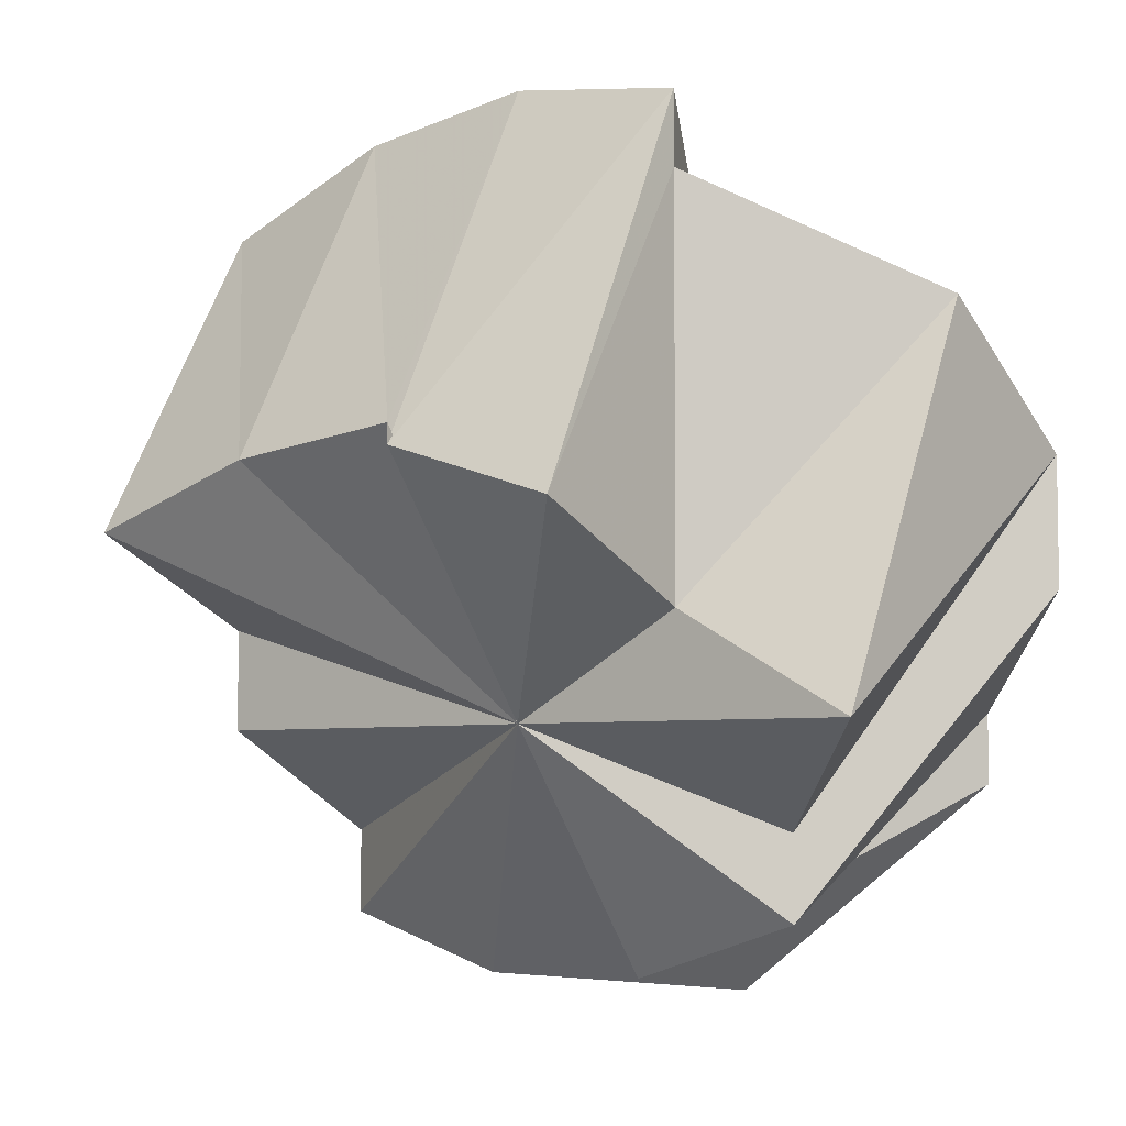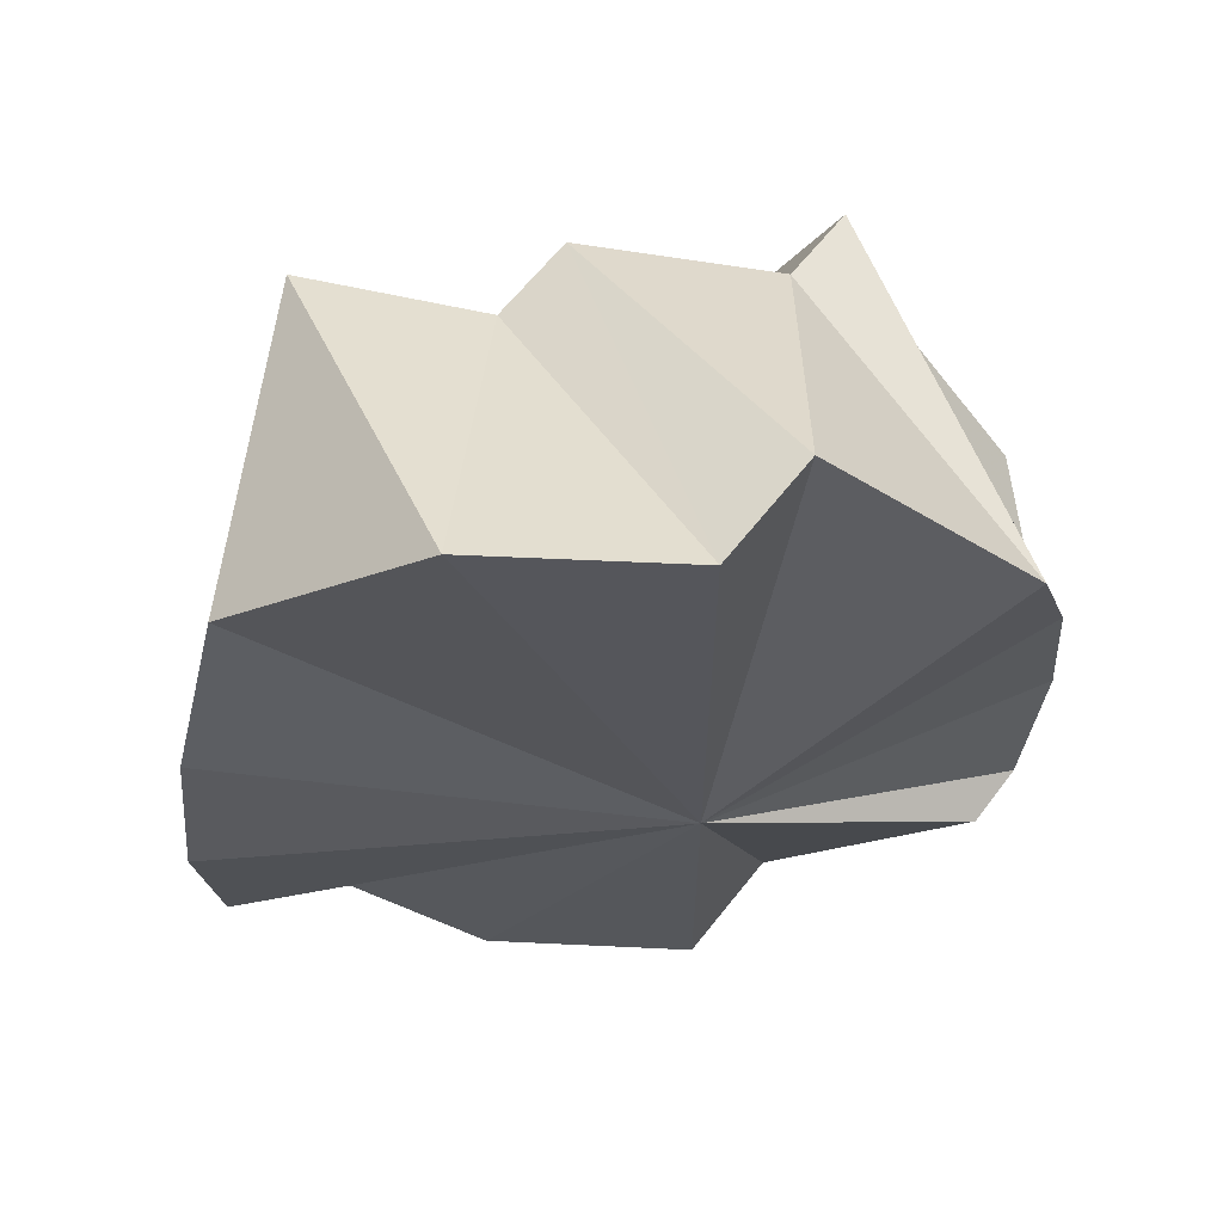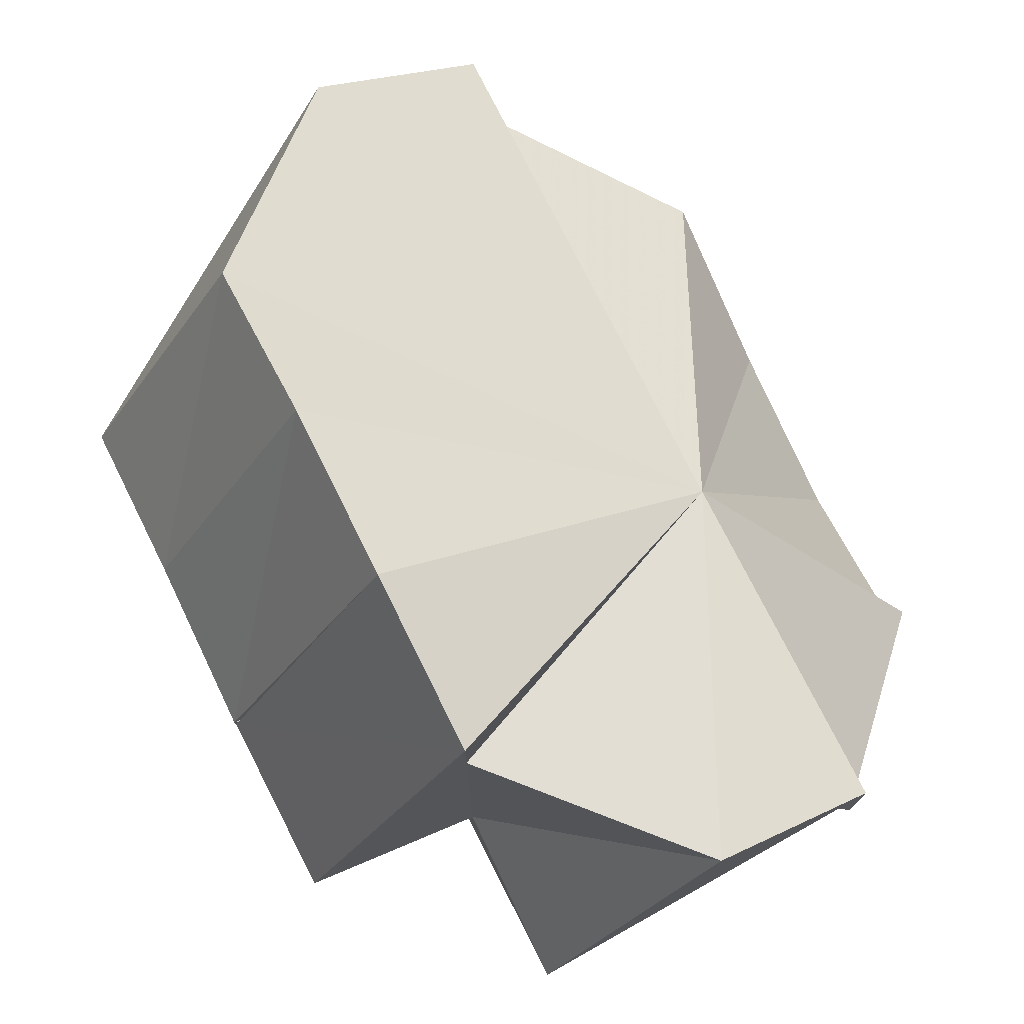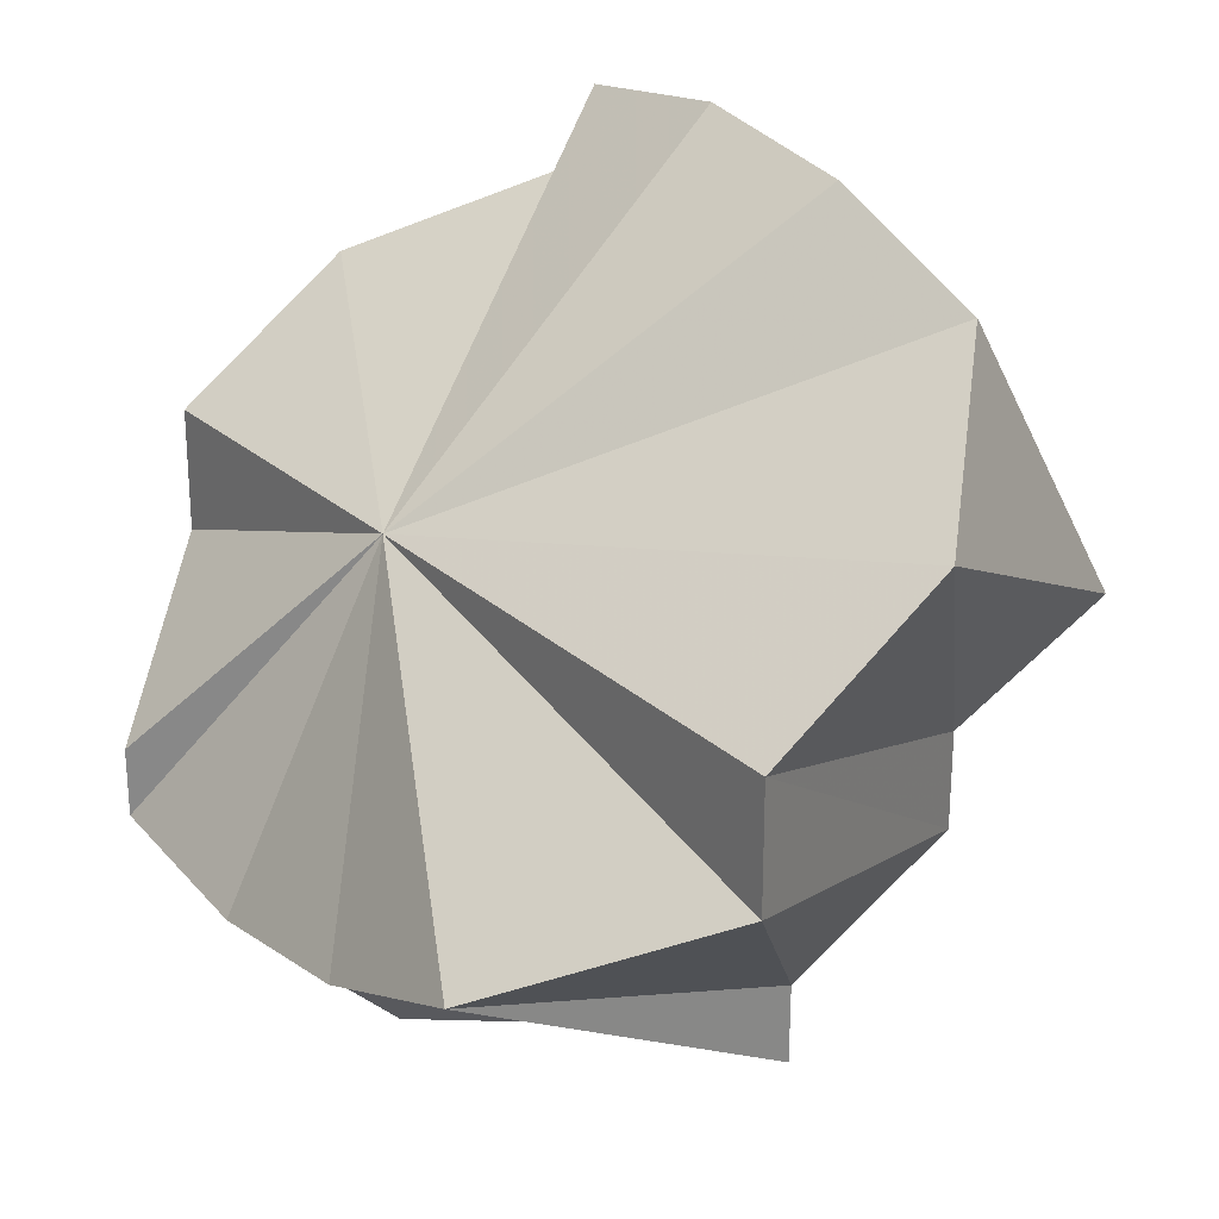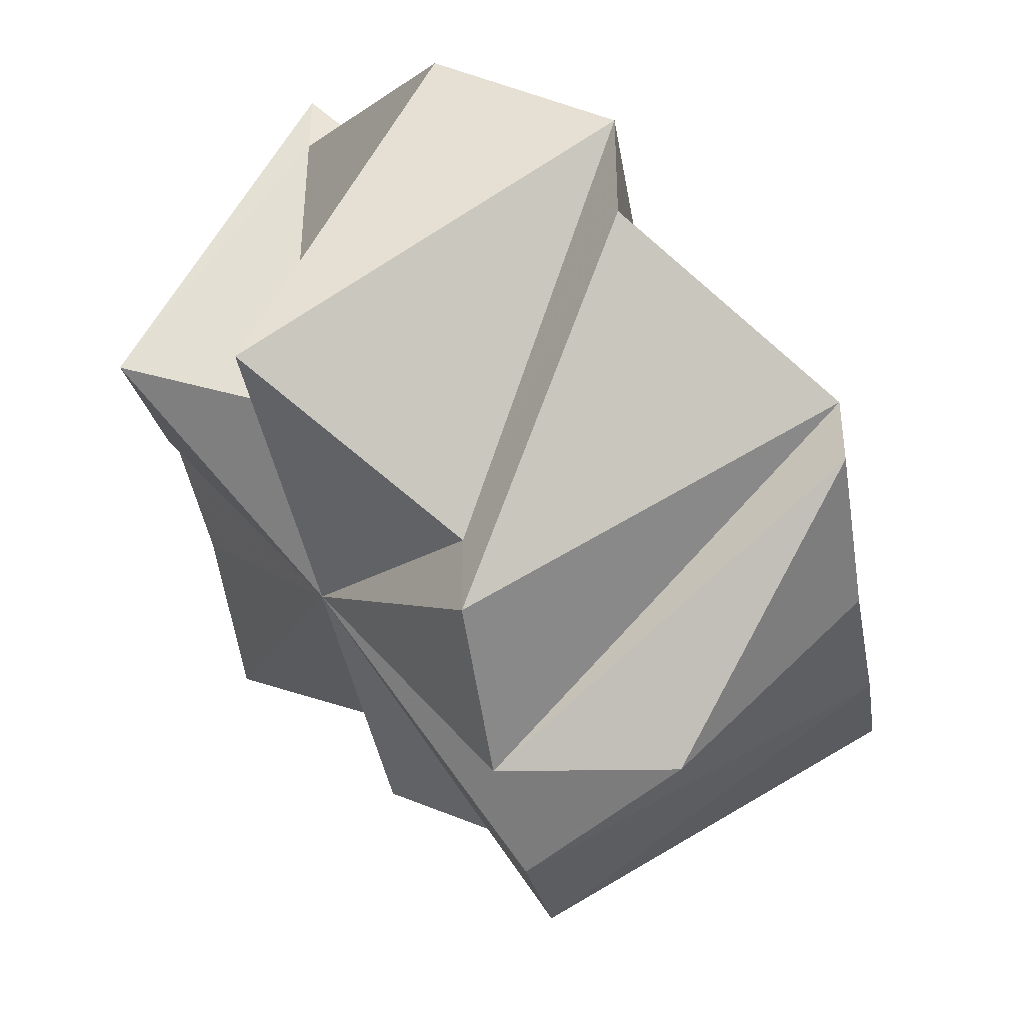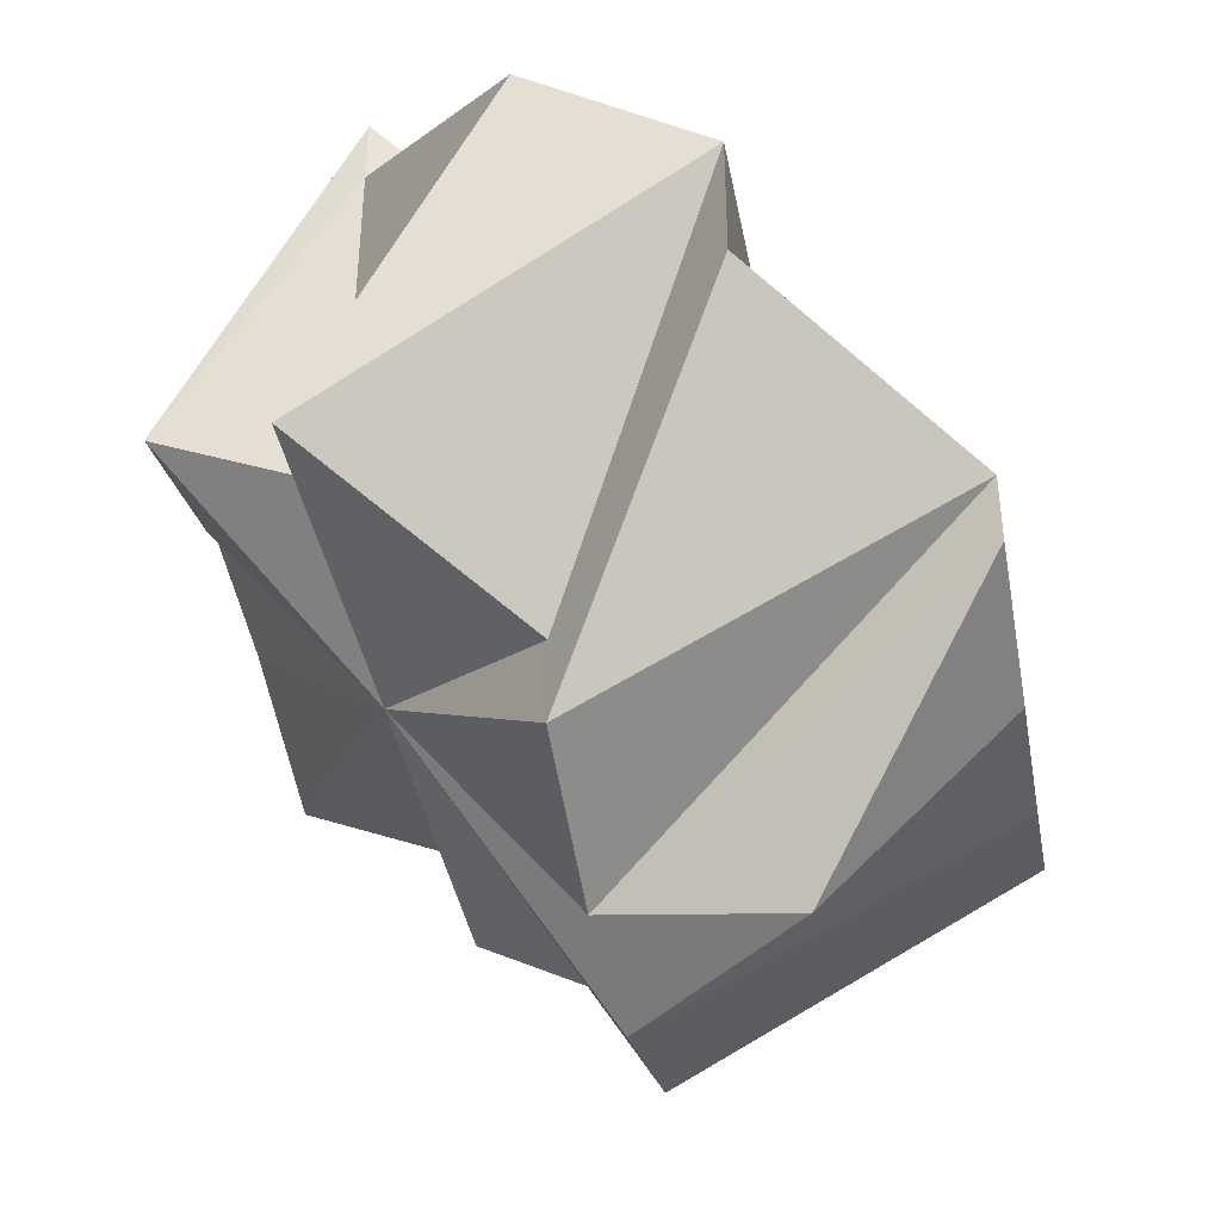
<metadata>
{"format":"obj","ext":"obj","renderer":"f3d","projection":"perspective","resolution":1024,"background":"white","views":[{"elev":-4.9,"azim":-51.6,"up":"+Z"},{"elev":63.7,"azim":38.1,"up":"+Y"},{"elev":75.7,"azim":-26.6,"up":"+Z"},{"elev":26.3,"azim":143.7,"up":"+Z"},{"elev":-40.6,"azim":9.7,"up":"+Z"},{"elev":-41.0,"azim":10.5,"up":"+Z"}]}
</metadata>
<code>
o 31727
v 2175 1876 7.889
v 2175 1876 7.887
v 2175 1876 7.871
v 2175 1876 7.871
v 2175 1876 7.87
v 2175 1876 7.87
v 2175 1876 7.856
v 2175 1876 7.843
v 2175 1876 7.842
v 2175 1876 7.846
v 2175 1876 7.856
v 2175 1876 7.884
v 2175 1876 7.87
v 2175 1876 7.856
v 2175 1876 7.887
v 2175 1876 7.871
v 2175 1876 7.878
v 2175 1876 7.866
v 2175 1876 7.884
v 2175 1876 7.843
v 2175 1876 7.846
v 2175 1876 7.857
v 2175 1876 7.857
v 2175 1876 7.863
v 2175 1876 7.853
v 2175 1876 7.87
v 2175 1876 7.863
v 2175 1876 7.87
v 2175 1876 7.878
v 2175 1876 7.884
v 2175 1876 7.87
v 2175 1876 7.851
v 2175 1876 7.863
v 2175 1876 7.853
v 2175 1876 7.852
v 2175 1876 7.857
v 2175 1876 7.863
v 2175 1876 7.87
v 2175 1876 7.878
v 2175 1876 7.884
v 2175 1876 7.887
v 2175 1876 7.889
v 2175 1876 7.887
v 2175 1876 7.87
v 2175 1876 7.866
v 2175 1876 7.884
v 2175 1876 7.887
v 2175 1876 7.887
v 2175 1876 7.866
v 2175 1876 7.852
v 2175 1876 7.853
v 2175 1876 7.842
v 2175 1876 7.843
v 2175 1876 7.842
v 2175 1876 7.843
v 2175 1876 7.853
v 2175 1876 7.857
v 2175 1876 7.853
v 2175 1876 7.846
v 2175 1876 7.866
v 2175 1876 7.862
v 2175 1876 7.878
v 2175 1876 7.884
v 2175 1876 7.856
v 2175 1876 7.878
v 2175 1876 7.87
v 2175 1876 7.862
v 2175 1876 7.878
v 2175 1876 7.87
v 2175 1876 7.856
v 2175 1876 7.87
v 2175 1876 7.863
v 2175 1876 7.851
v 2175 1876 7.863
v 2175 1876 7.857
v 2175 1876 7.846
v 2175 1876 7.857
v 2175 1876 7.853
v 2175 1876 7.852
v 2175 1876 7.843
v 2175 1876 7.887
v 2175 1876 7.889
v 2175 1876 7.87
v 2175 1876 7.842
v 2175 1876 7.843
v 2175 1876 7.856
f 1 2 3
f 1 4 5
f 6 4 7
f 8 9 7
f 10 8 11
f 2 12 13
f 3 13 14
f 15 13 16
f 12 17 18
f 19 18 13
f 13 18 11
f 20 21 14
f 22 21 20
f 23 24 21
f 25 26 22
f 22 26 27
f 27 26 28
f 28 26 29
f 29 26 30
f 24 31 32
f 33 32 21
f 21 32 11
f 34 26 35
f 36 26 34
f 37 26 36
f 38 26 37
f 39 26 38
f 40 26 39
f 41 26 40
f 42 26 41
f 43 26 42
f 43 44 45
f 46 26 47
f 46 48 49
f 50 26 51
f 50 51 52
f 51 53 54
f 50 54 55
f 56 57 53
f 58 55 59
f 46 60 61
f 62 63 61
f 31 62 64
f 65 61 64
f 61 60 11
f 64 61 11
f 60 44 11
f 66 64 32
f 32 64 11
f 18 67 11
f 68 67 18
f 17 69 67
f 67 70 11
f 71 70 67
f 69 72 70
f 70 73 11
f 74 73 70
f 72 75 73
f 73 76 11
f 77 76 73
f 75 78 76
f 78 79 80
f 81 82 83
f 84 85 86

</code>
